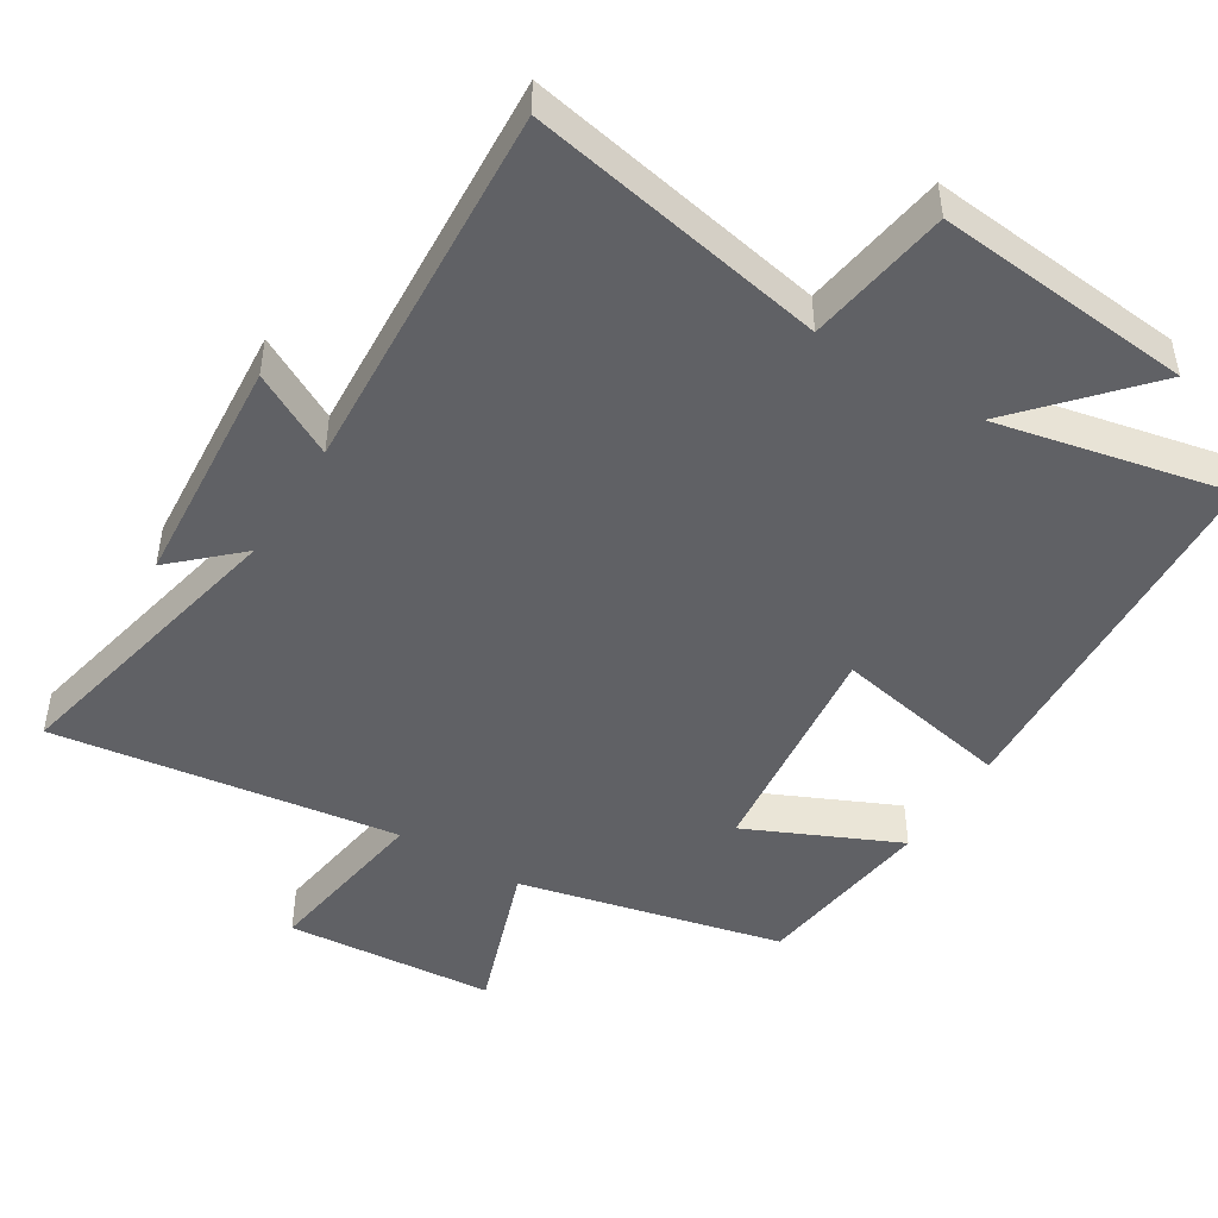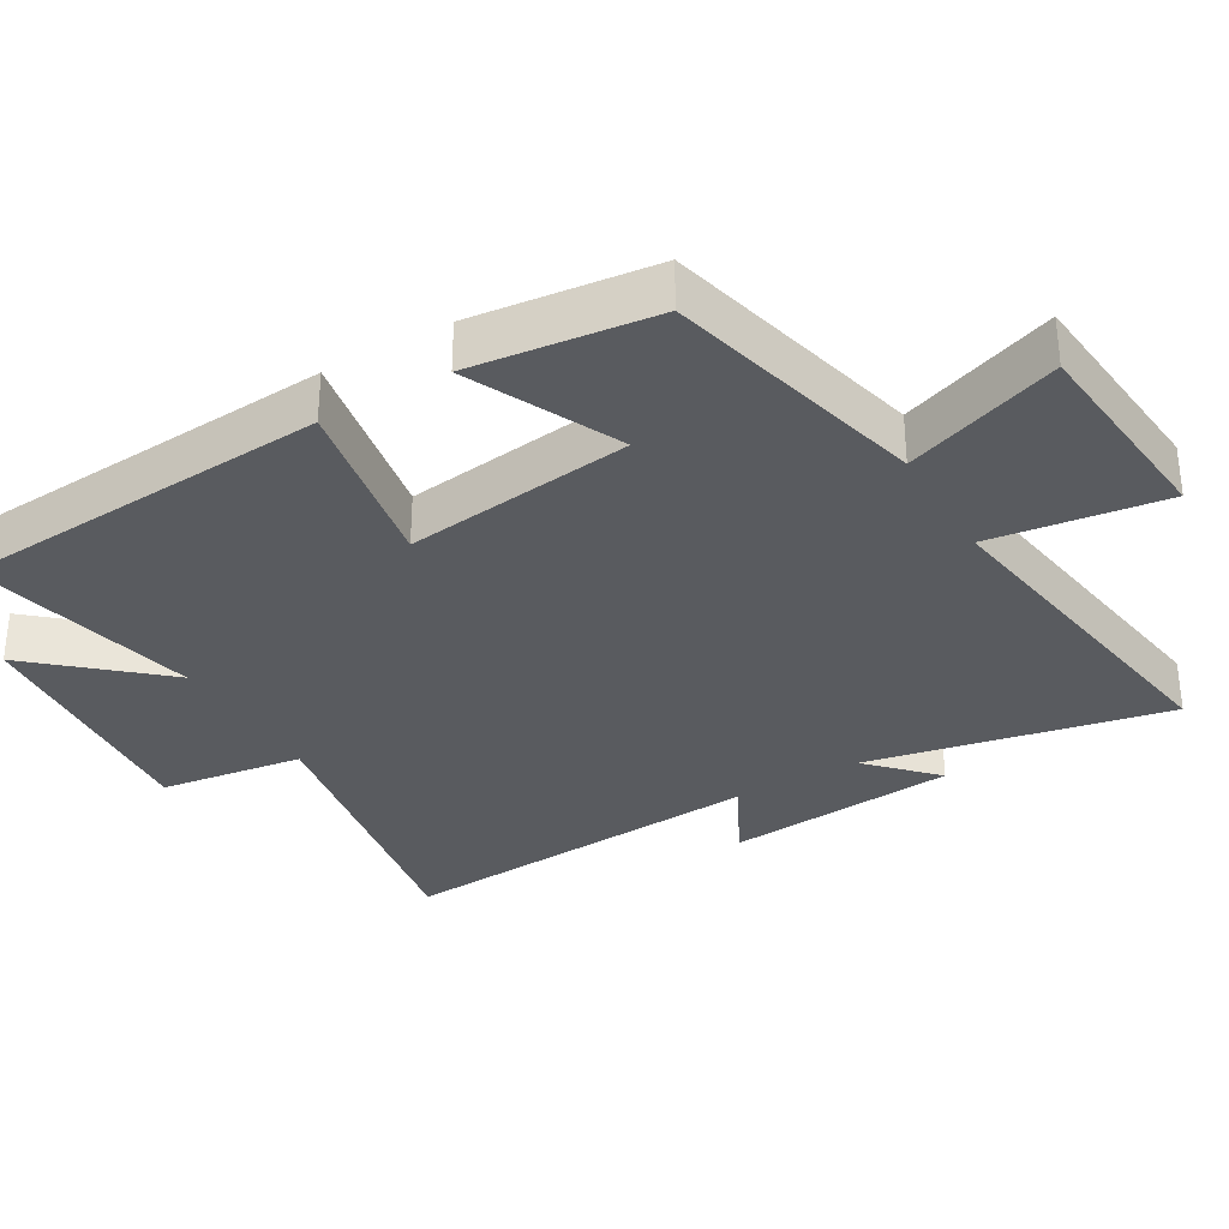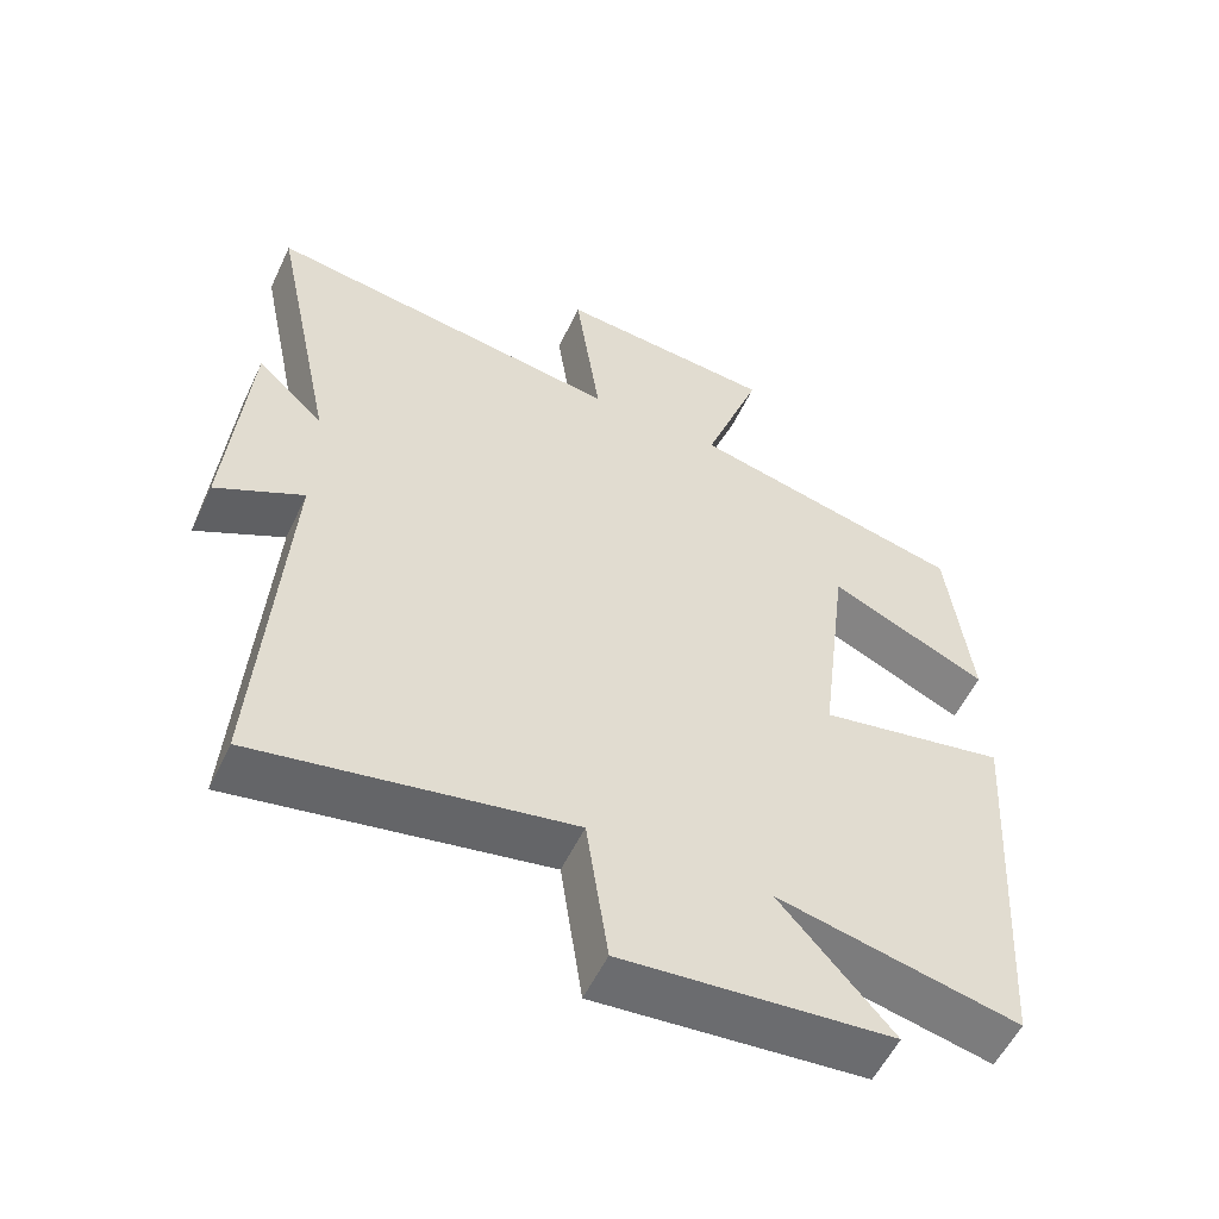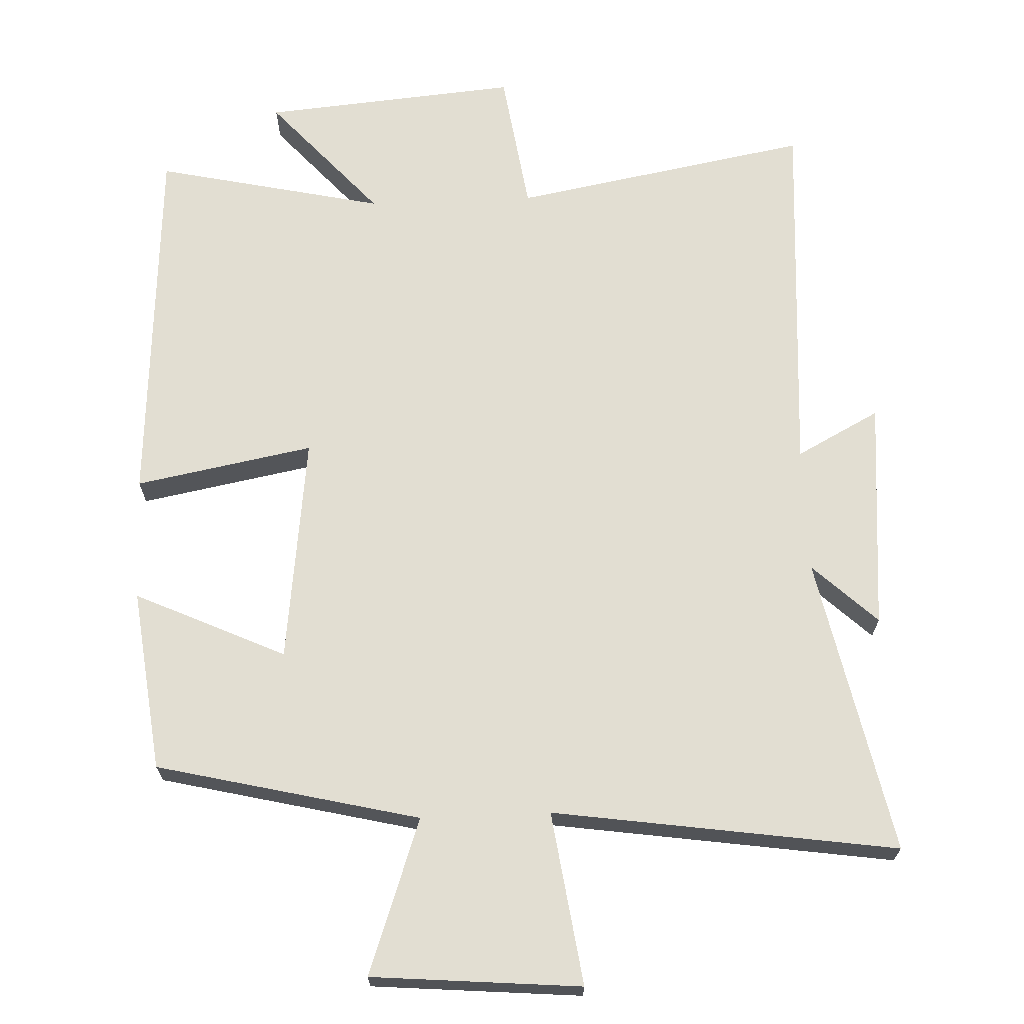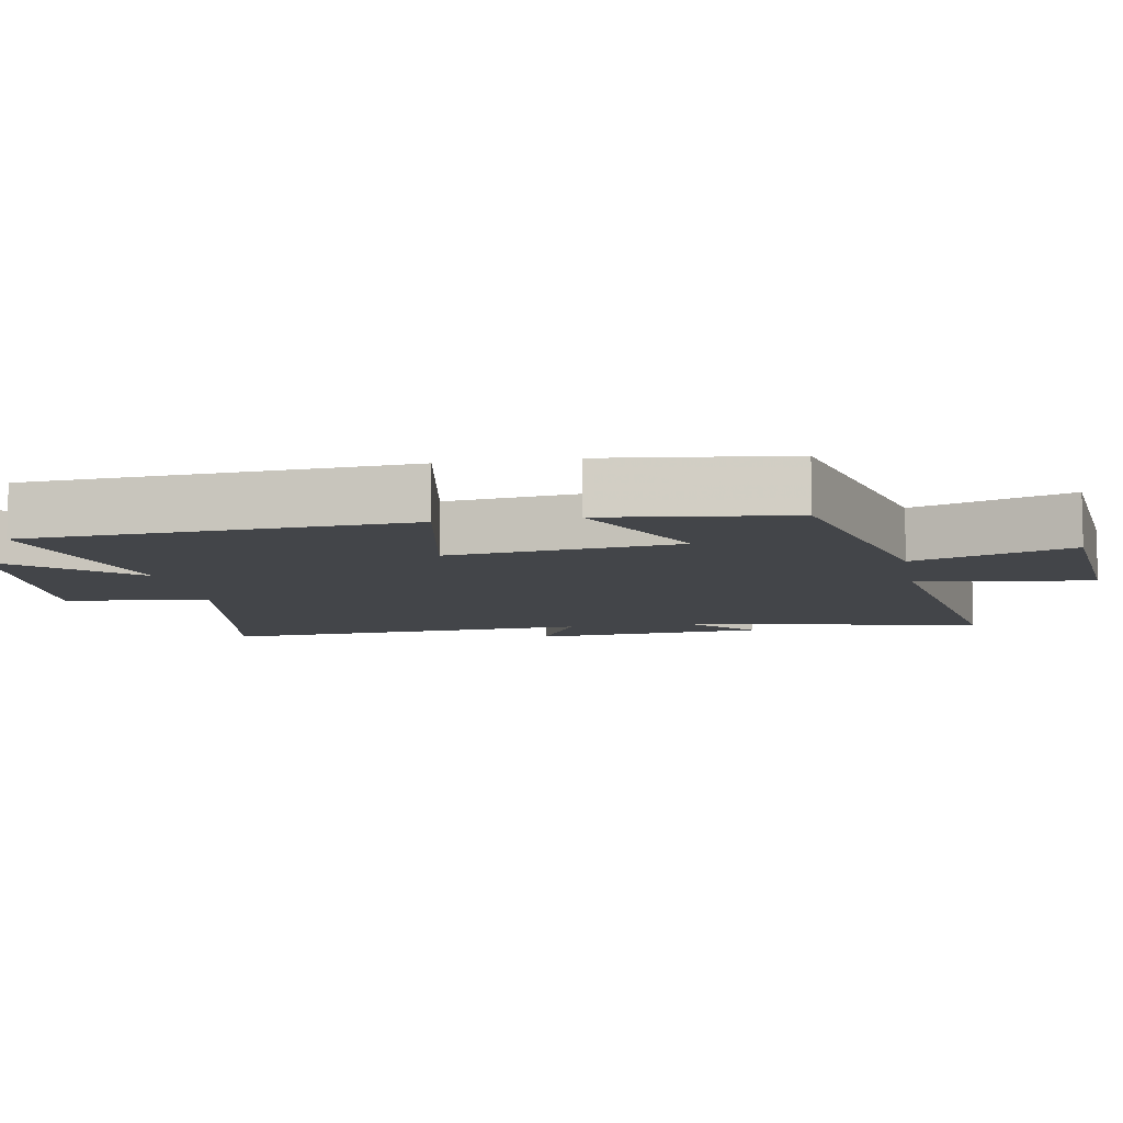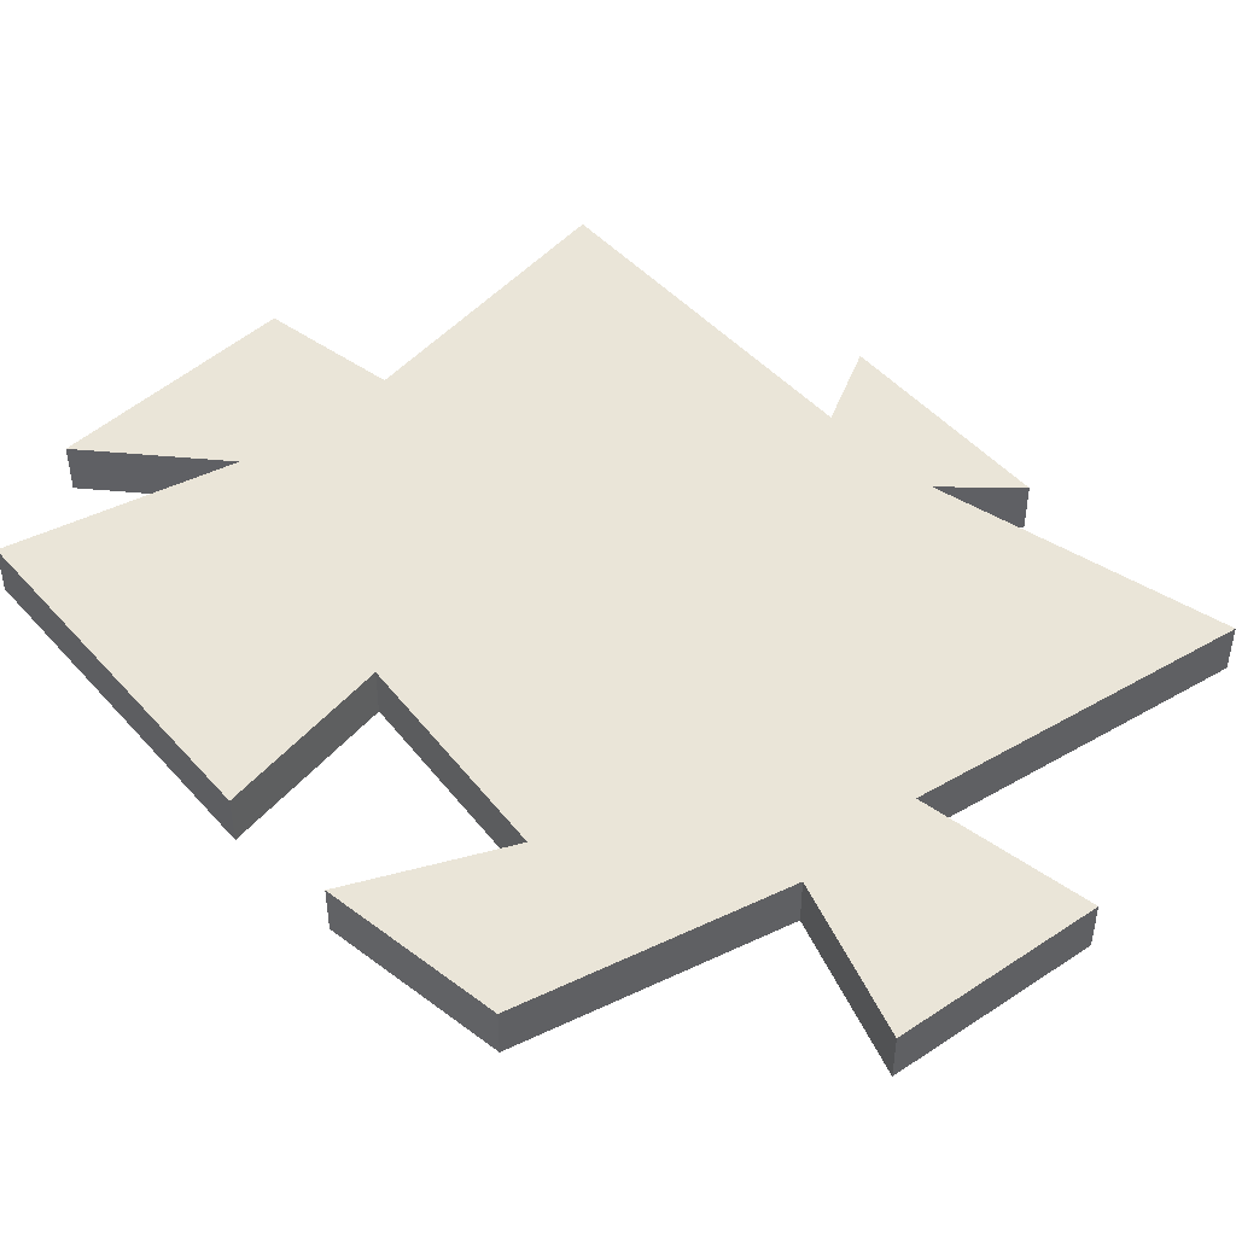
<metadata>
{"format":"obj","ext":"obj","renderer":"f3d","projection":"perspective","resolution":1024,"background":"white","views":[{"elev":-47.2,"azim":147.9,"up":"+Y"},{"elev":-32.7,"azim":-59.4,"up":"+Y"},{"elev":-55.5,"azim":154.9,"up":"+Z"},{"elev":68.0,"azim":-2.4,"up":"+Y"},{"elev":-8.6,"azim":-79.9,"up":"+Y"},{"elev":45.2,"azim":-42.2,"up":"+Y"}]}
</metadata>
<code>
v -0.466 0.07 -0.573
v -0.5 0.07 -0.034
v -0.244 0.07 -0.082
v -0.284 0.07 0.246
v -0.5 0.07 0.146
v -0.468 0.07 0.409
v -0.091 0.07 0.5
v -0.17 0.07 0.723
v 0.13 0.07 0.749
v 0.095 0.07 0.5
v 0.589 0.07 0.573
v 0.5 0.07 0.143
v 0.592 0.07 0.23
v 0.62 0.07 -0.104
v 0.5 0.07 -0.041
v 0.535 0.07 -0.578
v 0.107 0.07 -0.5
v 0.077 0.07 -0.706
v -0.291 0.07 -0.674
v -0.137 0.07 -0.5
v -0.466 0 -0.573
v -0.5 0 -0.034
v -0.244 0 -0.082
v -0.284 0 0.246
v -0.5 0 0.146
v -0.468 0 0.409
v -0.091 0 0.5
v -0.17 0 0.723
v 0.13 0 0.749
v 0.095 0 0.5
v 0.589 0 0.573
v 0.5 0 0.143
v 0.592 0 0.23
v 0.62 0 -0.104
v 0.5 0 -0.041
v 0.535 0 -0.578
v 0.107 0 -0.5
v 0.077 0 -0.706
v -0.291 0 -0.674
v -0.137 0 -0.5
f 17 18 19 20
f 15 16 17
f 15 17 20
f 12 13 14 15
f 12 15 20 1
f 10 11 12 1
f 7 8 9 10
f 4 5 6 7
f 3 4 7 10
f 1 2 3
f 1 3 10
f 40 39 38 37
f 37 36 35
f 40 37 35
f 35 34 33 32
f 21 40 35 32
f 21 32 31 30
f 30 29 28 27
f 27 26 25 24
f 30 27 24 23
f 23 22 21
f 30 23 21
f 1 21 22 2
f 2 22 23 3
f 3 23 24 4
f 4 24 25 5
f 5 25 26 6
f 6 26 27 7
f 7 27 28 8
f 8 28 29 9
f 9 29 30 10
f 10 30 31 11
f 11 31 32 12
f 12 32 33 13
f 13 33 34 14
f 14 34 35 15
f 15 35 36 16
f 16 36 37 17
f 17 37 38 18
f 18 38 39 19
f 19 39 40 20
f 20 40 21 1

</code>
